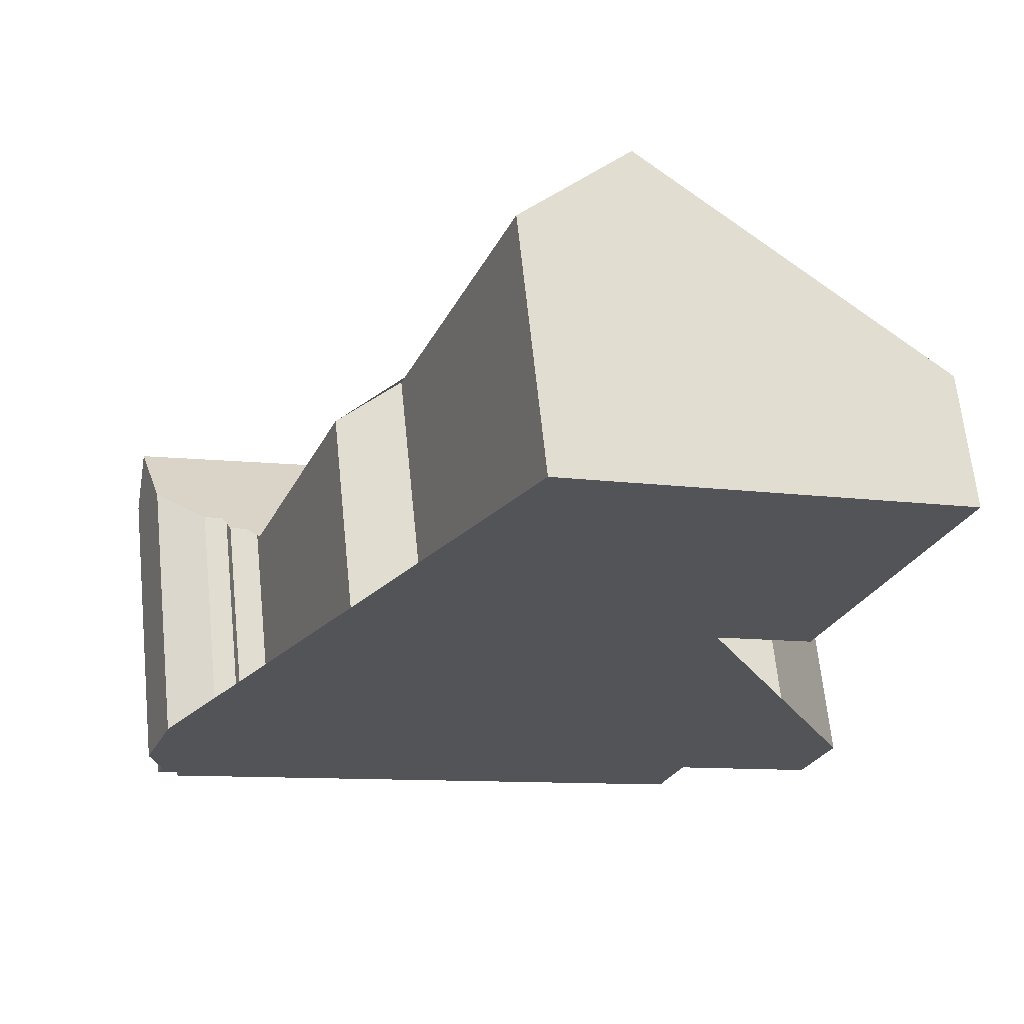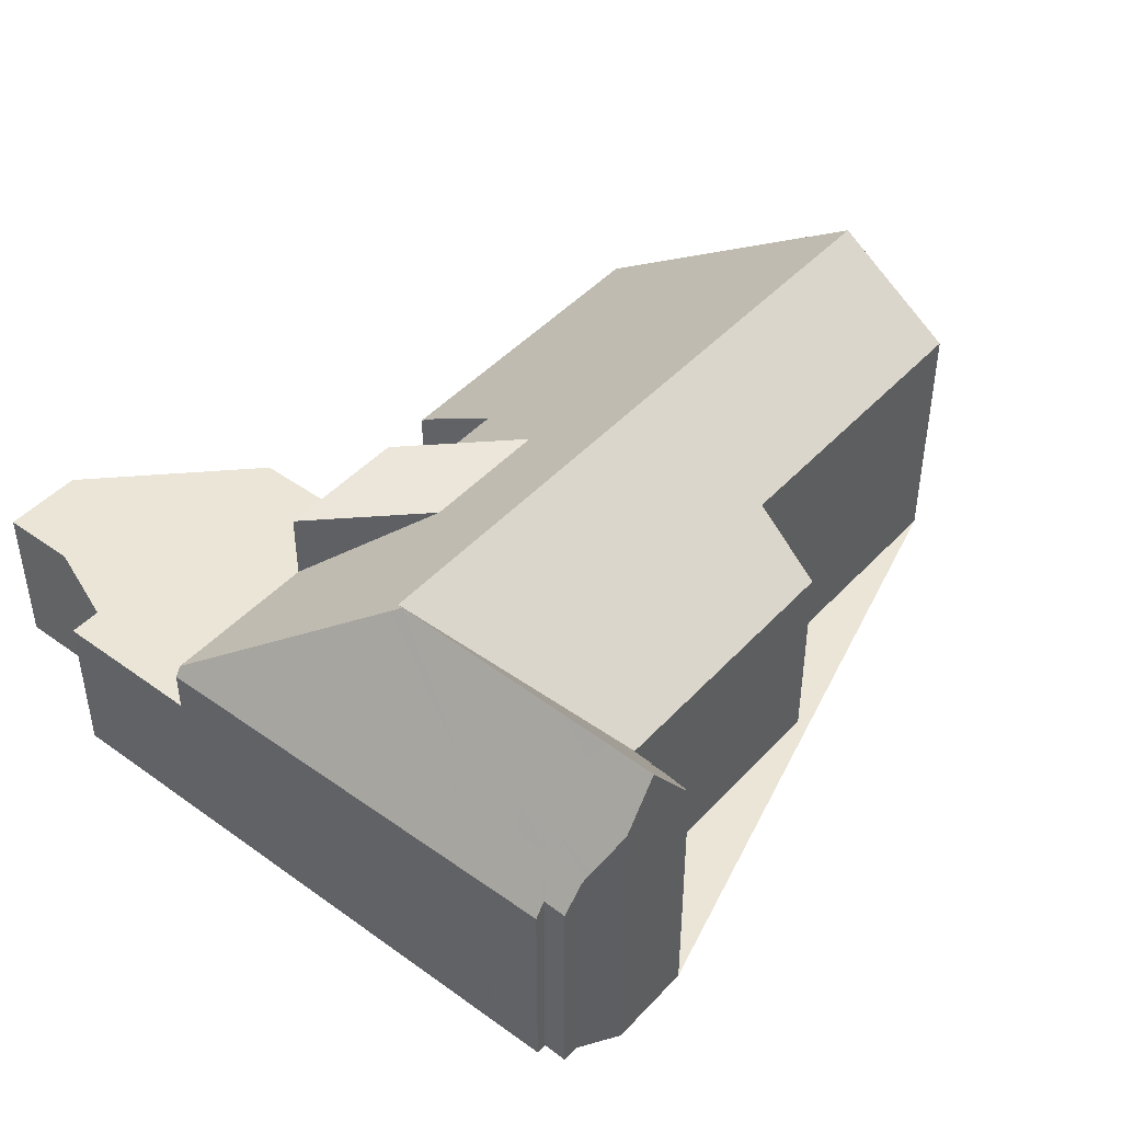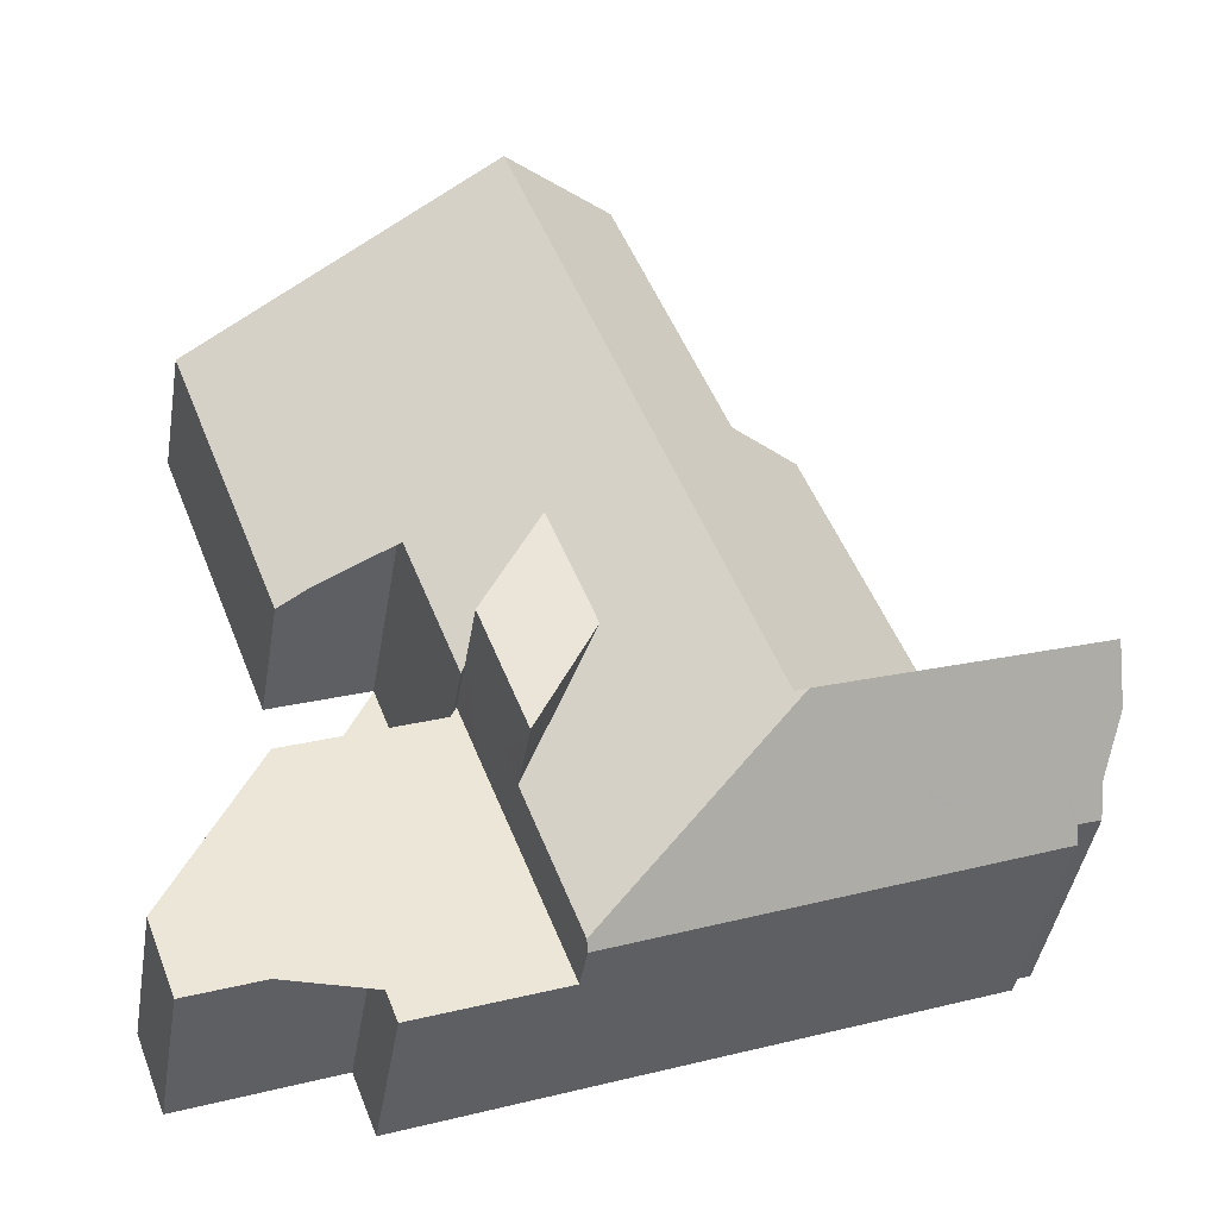
<metadata>
{"format":"obj","ext":"obj","renderer":"f3d","projection":"perspective","resolution":1024,"background":"white","views":[{"elev":65.9,"azim":174.1,"up":"+Y"},{"elev":45.6,"azim":61.0,"up":"+Z"},{"elev":-44.3,"azim":-9.6,"up":"+Y"}]}
</metadata>
<code>
v -2303 -2185 2.629
v -2299 -2190 4.014
v -2301 -2191 2.597
v -2295 -2182 5.019
v -2293 -2188 4.983
v -2292 -2187 4.021
v -2298 -2200 3.047
v -2299 -2199 3.044
v -2302 -2200 3.047
v -2302 -2198 3.043
v -2300 -2195 3.032
v -2298 -2193 3.028
v -2287 -2194 5.728
v -2287 -2195 4.722
v -2287 -2195 4.25
v -2287 -2195 4.256
v -2287 -2196 3.971
v -2290 -2192 4.226
v -2289 -2192 4.236
v -2289 -2192 4.565
v -2289 -2192 4.568
v -2288 -2193 5.284
v -2298 -2183 6.669
v -2300 -2191 3.02
v -2303 -2185 3.002
v -2293 -2196 6.599
v -2293 -2195 6.6
v -2294 -2197 5.338
v -2295 -2195 5.346
v -2299 -2184 5.401
v -2300 -2191 3.02
v -2297 -2189 5.373
v -2295 -2189 6.636
v -2299 -2190 4.077
v -2301 -2184 4.112
v -2298 -2183 6.669
v -2299 -2194 3.03
v -2297 -2199 3.046
v -2298 -2193 3.996
v -2293 -2196 6.599
v -2288 -2196 3.956
v -2293 -2195 6.6
v -2290 -2192 3.989
v -2295 -2199 3.044
v -2298 -2193 3.028
v -2292 -2195 6.731
v -2287 -2193 6.682
v -2295 -2199 4.026
v -2295 -2199 3.844
v -2292 -2195 6.731
v -2293 -2195 6.6
v -2297 -2194 3.031
v -2290 -2192 3.989
v -2299 -2195 3.032
v -2301 -2196 3.035
v -2292 -2195 6.731
v -2287 -2193 6.682
v -2296 -2195 4.401
v -2297 -2195 4.048
v -2296 -2193 5.356
v -2297 -2195 5.38
v -2296 -2193 5.356
v -2294 -2197 5.338
v -2290 -2196 5.267
v -2296 -2182 5.33
v -2291 -2194 5.276
v -2291 -2194 5.276
v -2288 -2193 5.207
v -2287 -2195 5.2
v -2296 -2191 5.367
v -2293 -2188 5.303
v -2292 -2187 4.02
v -2295 -2189 6.636
v -2301 -2191 2.598
v -2297 -2196 5.145
v -2297 -2196 5.383
v -2297 -2196 5.383
v -2297 -2196 5.383
v -2295 -2199 4.026
v -2298 -2193 4.058
v -2298 -2193 5.394
v -2298 -2193 3.028
v -2295 -2199 4.026
v -2295 -2199 3.844
v -2297 -2194 3.031
v -2297 -2196 4.044
v -2295 -2199 3.044
v -2295 -2198 4.756
v -2296 -2198 3.043
v -2296 -2198 4.029
v -2290 -2196 4.845
v -2287 -2195 4.893
v -2295 -2198 4.756
v -2296 -2198 3.043
v -2297 -2199 3.044
v -2296 -2198 4.029
v -2298 -2199 3.046
v -2296 -2182 5.33
v -2295 -2182 5.018
v -2298 -2183 6.669
v -2298 -2183 6.669
v -2303 -2185 2.629
v -2303 -2185 3.002
v -2301 -2184 4.112
v -2299 -2184 5.401
v -2290 -2196 4.931
v -2290 -2196 5.258
v -2290 -2196 4.843
v -2295 -2182 5.023
v -2295 -2182 5.023
v -2293 -2188 4.983
v -2291 -2193 4.946
v -2291 -2193 4.946
v -2291 -2194 5.267
v -2290 -2195 6.712
v -2290 -2195 6.712
v -2290 -2196 3.935
v -2295 -2183 5.02
v -2295 -2183 5.016
v -2296 -2183 5.328
v -2297 -2183 6.667
v -2297 -2183 6.667
v -2303 -2186 2.627
v -2302 -2185 3.004
v -2301 -2185 4.109
v -2299 -2184 5.399
v -2289 -2195 5.232
v -2289 -2195 4.866
v -2290 -2192 4.003
v -2292 -2187 4.028
v -2289 -2193 5.241
v -2290 -2192 4.003
v -2292 -2187 4.028
v -2289 -2194 6.699
v -2289 -2194 6.699
v -2288 -2196 3.984
v -2288 -2196 3.956
v -2297 -2196 5.145
v -2297 -2196 4.044
v -2297 -2196 3.035
v -2298 -2199 3.047
v -2298 -2199 3.045
v -2293 -2188 4.985
v -2293 -2188 4.984
v -2293 -2188 5.302
v -2293 -2188 5.208
v -2297 -2196 5.383
v -2294 -2191 6.625
v -2294 -2191 6.625
v -2296 -2193 5.356
v -2297 -2196 4.044
v -2296 -2195 4.401
v -2297 -2198 3.041
v -2297 -2196 3.035
v -2297 -2199 3.047
v -2298 -2199 3.045
v -2303 -2185 2.648
v -2303 -2185 2.648
v -2303 -2185 2.646
v -2298 -2198 3.044
v -2299 -2195 3.033
v -2301 -2191 2.613
v -2301 -2191 2.612
v -2299 -2194 3.031
v -2294 -2185 5.002
v -2294 -2185 4.999
v -2294 -2186 5.313
v -2295 -2188 6.639
v -2296 -2191 5.367
v -2296 -2189 6.315
v -2298 -2193 4.058
v -2298 -2193 3.028
v -2296 -2191 5.367
v -2298 -2195 3.034
v -2298 -2195 3.032
v -2299 -2196 3.036
v -2300 -2199 3.045
v -2298 -2193 5.394
v -2298 -2193 4.058
v -2298 -2193 3.028
v -2298 -2193 5.394
v -2295 -2188 6.639
v -2298 -2193 3.996
v -2298 -2193 3.029
v -2298 -2193 3.028
v -2297 -2196 4.928
v -2297 -2196 4.045
v -2297 -2196 3.035
v -2290 -2193 4.694
v -2288 -2192 4.658
v -2297 -2196 5.383
v -2291 -2193 4.947
v -2291 -2193 4.727
v -2291 -2193 4.727
v -2297 -2195 4.15
v -2298 -2196 3.036
v -2297 -2196 3.035
v -2299 -2196 3.037
v -2299 -2196 3.037
v -2302 -2197 3.04
v -2291 -2193 5.278
v -2293 -2194 6.607
v -2293 -2194 6.607
v -2295 -2195 5.348
v -2295 -2195 4.89
v -2297 -2195 5.38
v -2297 -2195 4.924
v -2297 -2195 4.15
v -2289 -2195 5.233
v -2289 -2195 4.861
v -2288 -2194 6.691
v -2288 -2193 5.283
v -2288 -2194 6.691
v -2289 -2195 5.315
v -2289 -2196 4.41
v -2289 -2196 3.942
v -2287 -2193 6.683
v -2288 -2193 5.311
v -2288 -2193 5.267
v -2287 -2193 6.683
v -2287 -2194 5.673
v -2290 -2191 4.011
v -2290 -2191 4
v -2297 -2193 3.028
v -2297 -2193 5.393
v -2297 -2193 4.057
v -2299 -2194 3.03
v -2298 -2193 3.029
v -2292 -2191 4.962
v -2292 -2191 5.288
v -2294 -2192 6.618
v -2294 -2192 6.618
v -2295 -2193 5.7
v -2296 -2193 5.358
v -2297 -2193 3.028
v -2296 -2193 5.358
v -2300 -2195 3.032
v -2299 -2194 3.031
v -2297 -2193 5.393
v -2287 -2195 5.031
v -2287 -2195 4.892
v -2287 -2195 4.255
v -2287 -2195 4.152
v -2288 -2196 3.969
v -2289 -2193 4.672
v -2289 -2193 5.228
v -2289 -2192 4.566
v -2288 -2194 6.693
v -2288 -2194 6.693
v -2288 -2195 5.218
v -2288 -2194 6.361
v -2288 -2195 4.878
v -2288 -2196 3.966
v -2300 -2195 3.032
v -2300 -2195 3.032
v -2295 -2182 5.021
v -2295 -2182 5.017
v -2295 -2183 5.118
v -2302 -2197 3.04
v -2301 -2196 3.035
v -2295 -2183 5.327
v -2297 -2186 6.655
v -2299 -2190 4.075
v -2299 -2190 4.242
v -2302 -2198 3.043
v -2297 -2186 6.655
v -2298 -2188 5.381
v -2299 -2191 4.013
v -2302 -2198 3.042
v -2302 -2198 3.042
v -2301 -2200 3.047
v -2300 -2194 3.031
v -2300 -2194 3.031
v -2300 -2195 3.034
v -2299 -2197 3.038
v -2298 -2199 3.046
v -2298 -2199 3.047
v -2298 -2200 3.047
v -2299 -2197 3.039
v -2303 -2185 2.648
v -2303 -2185 2.629
v -2303 -2185 0
v -2303 -2185 0
v -2300 -2191 3.02
v -2299 -2190 4.014
v -2299 -2190 0
v -2300 -2191 4.441e-16
v -2301 -2191 2.598
v -2301 -2191 2.597
v -2301 -2191 0
v -2301 -2191 0
v -2295 -2182 5.018
v -2295 -2182 5.019
v -2295 -2182 0
v -2295 -2182 0
v -2292 -2187 4.028
v -2293 -2188 4.983
v -2293 -2188 0
v -2292 -2187 0
v -2292 -2187 4.02
v -2292 -2187 4.021
v -2292 -2187 0
v -2292 -2187 0
v -2298 -2199 3.047
v -2298 -2200 3.047
v -2298 -2200 0
v -2298 -2199 -4.441e-16
v -2300 -2199 3.045
v -2299 -2199 3.044
v -2299 -2199 -4.441e-16
v -2300 -2199 0
v -2302 -2198 3.043
v -2302 -2200 3.047
v -2302 -2200 0
v -2302 -2198 4.441e-16
v -2302 -2198 3.042
v -2302 -2198 3.043
v -2302 -2198 0
v -2302 -2198 4.441e-16
v -2300 -2195 3.032
v -2300 -2195 3.032
v -2300 -2195 0
v -2300 -2195 -4.441e-16
v -2298 -2193 3.028
v -2298 -2193 3.028
v -2298 -2193 0
v -2298 -2193 0
v -2287 -2194 5.673
v -2287 -2194 5.728
v -2287 -2194 0
v -2287 -2194 -8.882e-16
v -2287 -2195 4.25
v -2287 -2195 4.722
v -2287 -2195 8.882e-16
v -2287 -2195 0
v -2287 -2195 4.255
v -2287 -2195 4.25
v -2287 -2195 0
v -2287 -2195 0
v -2287 -2195 4.152
v -2287 -2195 4.256
v -2287 -2195 8.882e-16
v -2287 -2195 0
v -2288 -2196 3.969
v -2287 -2196 3.971
v -2287 -2196 0
v -2288 -2196 0
v -2289 -2192 4.236
v -2290 -2192 4.226
v -2290 -2192 0
v -2289 -2192 0
v -2289 -2192 4.565
v -2289 -2192 4.236
v -2289 -2192 0
v -2289 -2192 0
v -2289 -2192 4.566
v -2289 -2192 4.565
v -2289 -2192 0
v -2289 -2192 0
v -2288 -2192 4.658
v -2289 -2192 4.568
v -2289 -2192 0
v -2288 -2192 0
v -2287 -2193 6.682
v -2288 -2193 5.284
v -2288 -2193 8.882e-16
v -2287 -2193 0
v -2301 -2191 2.612
v -2300 -2191 3.02
v -2300 -2191 4.441e-16
v -2301 -2191 0
v -2301 -2184 4.112
v -2303 -2185 3.002
v -2303 -2185 4.441e-16
v -2301 -2184 0
v -2298 -2183 6.669
v -2299 -2184 5.401
v -2299 -2184 0
v -2298 -2183 0
v -2299 -2184 5.401
v -2301 -2184 4.112
v -2301 -2184 0
v -2299 -2184 0
v -2296 -2182 5.33
v -2298 -2183 6.669
v -2298 -2183 0
v -2296 -2182 0
v -2298 -2193 3.029
v -2299 -2194 3.03
v -2299 -2194 0
v -2298 -2193 4.441e-16
v -2297 -2199 3.047
v -2297 -2199 3.046
v -2297 -2199 0
v -2297 -2199 0
v -2288 -2196 3.956
v -2288 -2196 3.956
v -2288 -2196 0
v -2288 -2196 0
v -2290 -2192 4.226
v -2290 -2192 3.989
v -2290 -2192 0
v -2290 -2192 0
v -2300 -2195 3.032
v -2301 -2196 3.035
v -2301 -2196 0
v -2300 -2195 0
v -2287 -2194 5.728
v -2287 -2193 6.682
v -2287 -2193 0
v -2287 -2194 0
v -2295 -2182 5.023
v -2296 -2182 5.33
v -2296 -2182 0
v -2295 -2182 -8.882e-16
v -2288 -2193 5.267
v -2288 -2193 5.207
v -2288 -2193 0
v -2288 -2193 0
v -2287 -2195 5.031
v -2287 -2195 5.2
v -2287 -2195 0
v -2287 -2195 0
v -2290 -2191 4
v -2292 -2187 4.02
v -2292 -2187 0
v -2290 -2191 4.441e-16
v -2303 -2186 2.627
v -2301 -2191 2.598
v -2301 -2191 0
v -2303 -2186 0
v -2297 -2199 3.046
v -2295 -2199 3.044
v -2295 -2199 0
v -2297 -2199 0
v -2287 -2195 4.722
v -2287 -2195 4.893
v -2287 -2195 8.882e-16
v -2287 -2195 8.882e-16
v -2299 -2199 3.044
v -2298 -2199 3.046
v -2298 -2199 4.441e-16
v -2299 -2199 -4.441e-16
v -2295 -2182 5.017
v -2295 -2182 5.018
v -2295 -2182 0
v -2295 -2182 0
v -2303 -2185 2.629
v -2303 -2185 2.629
v -2303 -2185 0
v -2303 -2185 0
v -2295 -2182 5.019
v -2295 -2182 5.023
v -2295 -2182 -8.882e-16
v -2295 -2182 0
v -2295 -2199 3.844
v -2290 -2196 3.935
v -2290 -2196 0
v -2295 -2199 -4.441e-16
v -2294 -2185 4.999
v -2295 -2183 5.016
v -2295 -2183 0
v -2294 -2185 8.882e-16
v -2303 -2185 2.629
v -2303 -2186 2.627
v -2303 -2186 0
v -2303 -2185 0
v -2292 -2187 4.021
v -2292 -2187 4.028
v -2292 -2187 0
v -2292 -2187 0
v -2289 -2196 3.942
v -2288 -2196 3.956
v -2288 -2196 0
v -2289 -2196 0
v -2298 -2199 3.046
v -2298 -2199 3.047
v -2298 -2199 -4.441e-16
v -2298 -2199 4.441e-16
v -2293 -2188 4.983
v -2293 -2188 4.984
v -2293 -2188 0
v -2293 -2188 0
v -2298 -2200 3.047
v -2297 -2199 3.047
v -2297 -2199 0
v -2298 -2200 -4.441e-16
v -2303 -2185 3.002
v -2303 -2185 2.648
v -2303 -2185 0
v -2303 -2185 4.441e-16
v -2301 -2191 2.597
v -2301 -2191 2.612
v -2301 -2191 0
v -2301 -2191 0
v -2299 -2194 3.03
v -2299 -2194 3.031
v -2299 -2194 0
v -2299 -2194 0
v -2293 -2188 4.984
v -2294 -2185 4.999
v -2294 -2185 8.882e-16
v -2293 -2188 0
v -2301 -2200 3.047
v -2300 -2199 3.045
v -2300 -2199 0
v -2301 -2200 0
v -2299 -2191 4.013
v -2298 -2193 3.996
v -2298 -2193 0
v -2299 -2191 0
v -2298 -2193 3.028
v -2298 -2193 3.029
v -2298 -2193 4.441e-16
v -2298 -2193 0
v -2288 -2193 5.207
v -2288 -2192 4.658
v -2288 -2192 0
v -2288 -2193 0
v -2301 -2196 3.035
v -2302 -2197 3.04
v -2302 -2197 0
v -2301 -2196 0
v -2288 -2193 5.284
v -2288 -2193 5.283
v -2288 -2193 0
v -2288 -2193 8.882e-16
v -2290 -2196 3.935
v -2289 -2196 3.942
v -2289 -2196 0
v -2290 -2196 0
v -2288 -2193 5.283
v -2288 -2193 5.267
v -2288 -2193 0
v -2288 -2193 0
v -2287 -2195 5.2
v -2287 -2194 5.673
v -2287 -2194 -8.882e-16
v -2287 -2195 0
v -2290 -2192 3.989
v -2290 -2191 4
v -2290 -2191 4.441e-16
v -2290 -2192 0
v -2300 -2195 3.032
v -2300 -2195 3.032
v -2300 -2195 0
v -2300 -2195 0
v -2287 -2195 4.893
v -2287 -2195 5.031
v -2287 -2195 0
v -2287 -2195 8.882e-16
v -2287 -2195 4.256
v -2287 -2195 4.255
v -2287 -2195 0
v -2287 -2195 8.882e-16
v -2287 -2196 3.971
v -2287 -2195 4.152
v -2287 -2195 0
v -2287 -2196 0
v -2288 -2196 3.966
v -2288 -2196 3.969
v -2288 -2196 0
v -2288 -2196 0
v -2289 -2192 4.568
v -2289 -2192 4.566
v -2289 -2192 0
v -2289 -2192 0
v -2288 -2196 3.956
v -2288 -2196 3.966
v -2288 -2196 0
v -2288 -2196 0
v -2300 -2194 3.031
v -2300 -2195 3.032
v -2300 -2195 -4.441e-16
v -2300 -2194 0
v -2295 -2183 5.016
v -2295 -2182 5.017
v -2295 -2182 0
v -2295 -2183 0
v -2302 -2198 3.043
v -2302 -2198 3.043
v -2302 -2198 4.441e-16
v -2302 -2198 0
v -2299 -2190 4.014
v -2299 -2191 4.013
v -2299 -2191 0
v -2299 -2190 0
v -2302 -2197 3.04
v -2302 -2198 3.042
v -2302 -2198 4.441e-16
v -2302 -2197 0
v -2302 -2200 3.047
v -2301 -2200 3.047
v -2301 -2200 0
v -2302 -2200 0
v -2299 -2194 3.031
v -2300 -2194 3.031
v -2300 -2194 0
v -2299 -2194 0
v -2298 -2200 3.047
v -2298 -2200 3.047
v -2298 -2200 -4.441e-16
v -2298 -2200 0
v -2303 -2185 0
v -2295 -2182 0
v -2293 -2188 0
v -2292 -2187 0
v -2290 -2192 0
v -2289 -2192 0
v -2289 -2192 0
v -2289 -2192 0
v -2288 -2193 0
v -2287 -2194 0
v -2287 -2195 0
v -2287 -2195 0
v -2287 -2195 0
v -2287 -2196 0
v -2298 -2200 0
v -2299 -2199 0
v -2302 -2200 0
v -2302 -2198 0
v -2300 -2195 0
v -2298 -2193 0
v -2299 -2190 0
v -2301 -2191 0
f 202 27 29 204
f 162 31 24 163
f 29 27 26 28
f 205 29 28 88 90 151 195
f 204 29 205
f 267 32 264
f 168 33 170
f 125 34 31 124
f 201 66 51 203
f 227 54 161 238
f 116 46 42 67 114
f 215 91 210
f 96 48 49 44 89
f 50 26 27
f 160 153 95 156
f 236 60 61 77 239
f 77 61 78
f 63 40 64
f 192 112 66 201
f 114 67 113
f 209 107 115 135 214
f 81 70 80
f 143 111 146
f 159 124 31 162
f 167 71 73 182
f 207 58 62 206
f 82 45 39 80
f 216 117 108 91 215
f 235 85 175 228
f 208 58 207
f 154 94 95 153
f 88 79 90
f 210 91 106 107 209
f 106 91 108
f 94 87 38 95
f 187 59 186
f 188 52 59 187
f 156 95 38 155
f 110 98 65 109
f 158 25 103 157
f 101 36 65 98
f 104 35 30 105
f 105 30 23 100
f 103 25 35 104
f 106 64 107
f 108 93 63 64 106
f 109 4 99 110
f 223 53 129 222
f 246 131 189 245
f 107 64 40 56 115
f 133 6 72 130
f 218 212 22 47 217
f 117 84 83 93 108
f 257 119 118 256
f 256 118 258
f 157 103 124 159
f 122 101 98 120
f 125 104 105 126
f 126 105 100 121
f 124 103 104 125
f 250 69 240 241 252
f 193 112 192
f 189 131 114 113 194
f 144 5 133 130 111 143
f 134 116 114 131
f 248 213 251
f 252 241 242 16 243 244 253
f 136 41 137
f 139 96 89 140
f 277 141 97 276
f 166 144 143 165
f 145 71 146
f 165 143 146 71 167
f 233 150 234
f 149 73 71 145
f 197 154 153 196
f 196 153 160 198
f 278 7 141 277
f 157 102 1 158
f 159 123 102 157
f 276 97 8 177 279
f 162 74 123 159
f 163 3 74 162
f 274 260 254 273
f 156 142 160
f 165 118 119 166
f 258 118 165 167 261
f 169 32 170
f 264 32 169 171 263
f 174 54 175
f 176 161 54 174
f 279 177 271 269 259 275
f 224 180 179 226
f 261 167 182 266
f 262 168 170 32 267
f 263 171 183 268
f 226 179 181 225
f 228 175 54 227
f 186 138 139 187
f 187 139 140 188
f 245 189 132 43 18 19 20 247
f 191 147 138 186
f 222 129 193 192 229
f 194 132 189
f 196 174 175 85 197
f 198 176 174 196
f 199 176 198
f 275 259 260 274
f 229 192 201 230
f 231 202 204 150 233
f 195 152 205
f 205 152 150 204
f 230 201 203 232
f 206 76 75 207
f 207 75 86 208
f 209 127 128 210
f 219 212 218
f 251 213 220 221 69 250
f 214 127 209
f 210 128 136 215
f 215 136 137 216
f 217 211 218
f 249 134 131 246
f 220 57 13 221
f 222 130 72 223
f 225 191 186 59 226
f 227 37 184 228
f 229 111 130 222
f 230 145 146 111 229
f 233 148 231
f 232 149 145 230
f 234 169 170 33 148 233
f 273 254 255 272
f 226 59 52 224
f 239 178 173 236
f 238 164 37 227
f 228 184 12 185 172 235
f 240 92 241
f 241 92 14 15 242
f 243 17 244
f 245 190 68 246
f 247 21 190 245
f 250 127 214 251
f 246 68 219 218 211 249
f 252 128 127 250
f 251 214 135 248
f 253 41 136 128 252
f 254 237 11 255
f 256 110 99 257
f 258 120 98 110 256
f 259 200 55 260
f 260 55 237 254
f 261 120 258
f 263 34 264
f 270 200 259 269
f 266 122 120 261
f 267 126 121 262
f 268 2 24 31 34 263
f 264 34 125 126 267
f 269 265 10 270
f 271 9 265 269
f 272 164 238 273
f 274 161 176 199 275
f 276 142 277
f 277 142 156 155 278
f 279 199 198 160 142 276
f 273 238 161 274
f 275 199 279
f 281 282 283 280
f 285 286 287 284
f 289 290 291 288
f 293 294 295 292
f 297 298 299 296
f 301 302 303 300
f 305 306 307 304
f 309 310 311 308
f 313 314 315 312
f 317 318 319 316
f 321 322 323 320
f 325 326 327 324
f 329 330 331 328
f 333 334 335 332
f 337 338 339 336
f 341 342 343 340
f 345 346 347 344
f 349 350 351 348
f 353 354 355 352
f 357 358 359 356
f 361 362 363 360
f 365 366 367 364
f 369 370 371 368
f 373 374 375 372
f 377 378 379 376
f 381 382 383 380
f 385 386 387 384
f 389 390 391 388
f 393 394 395 392
f 397 398 399 396
f 401 402 403 400
f 405 406 407 404
f 409 410 411 408
f 413 414 415 412
f 417 418 419 416
f 421 422 423 420
f 425 426 427 424
f 429 430 431 428
f 433 434 435 432
f 437 438 439 436
f 441 442 443 440
f 445 446 447 444
f 449 450 451 448
f 453 454 455 452
f 457 458 459 456
f 461 462 463 460
f 465 466 467 464
f 469 470 471 468
f 473 474 475 472
f 477 478 479 476
f 481 482 483 480
f 485 486 487 484
f 489 490 491 488
f 493 494 495 492
f 497 498 499 496
f 501 502 503 500
f 505 506 507 504
f 509 510 511 508
f 513 514 515 512
f 517 518 519 516
f 521 522 523 520
f 525 526 527 524
f 529 530 531 528
f 533 534 535 532
f 537 538 539 536
f 541 542 543 540
f 545 546 547 544
f 549 550 551 548
f 553 554 555 552
f 557 558 559 556
f 561 562 563 560
f 565 566 567 564
f 569 570 571 568
f 573 574 575 572
f 577 578 579 576
f 581 582 583 580
f 585 586 587 584
f 589 590 591 588
f 593 594 595 592
f 597 598 599 596
f 601 602 603 600
f 605 606 607 608 609 610 611 612 613 614 615 616 617 618 619 620 621 622 623 624 625 604

</code>
